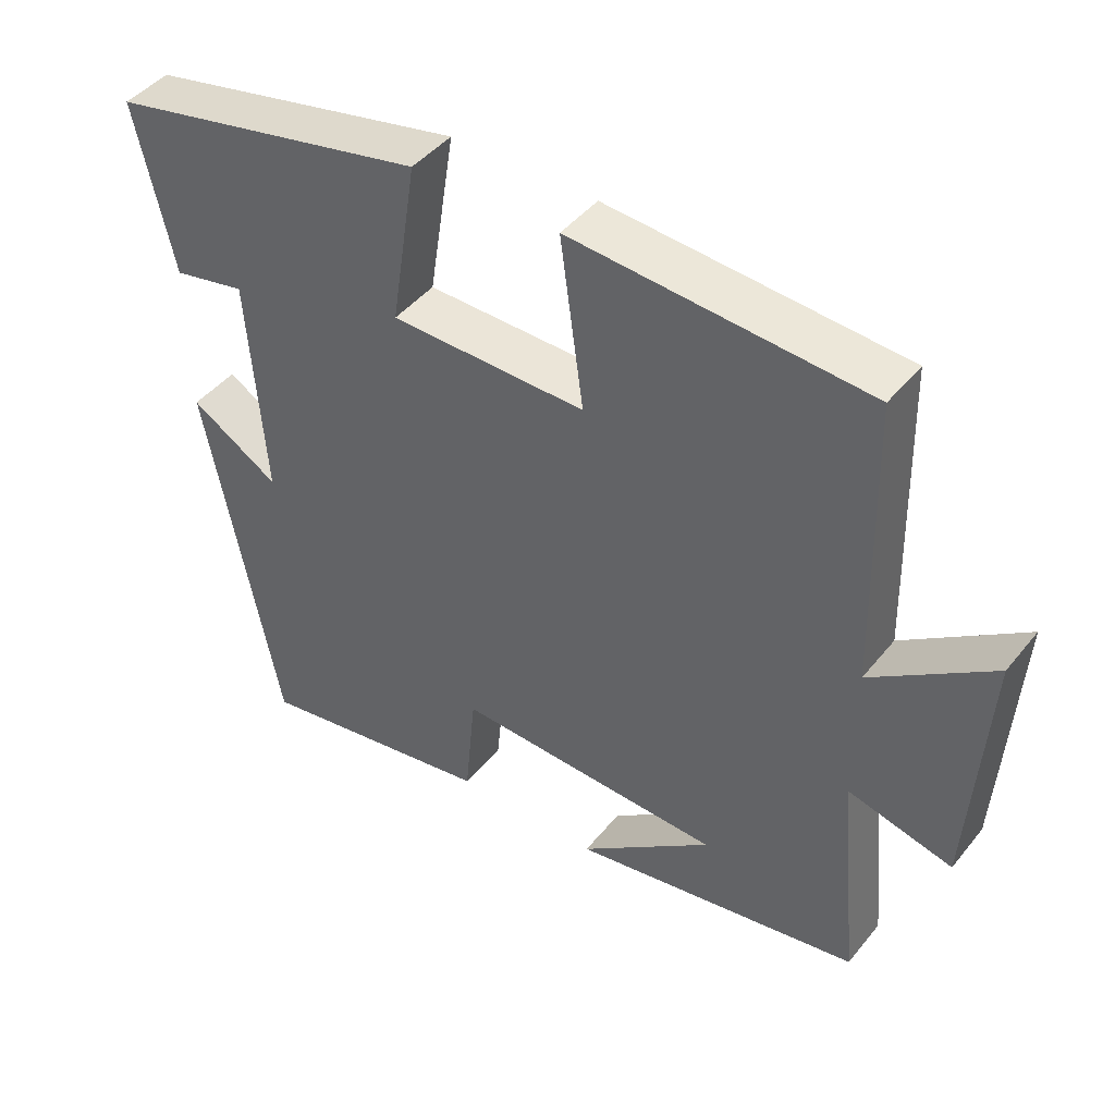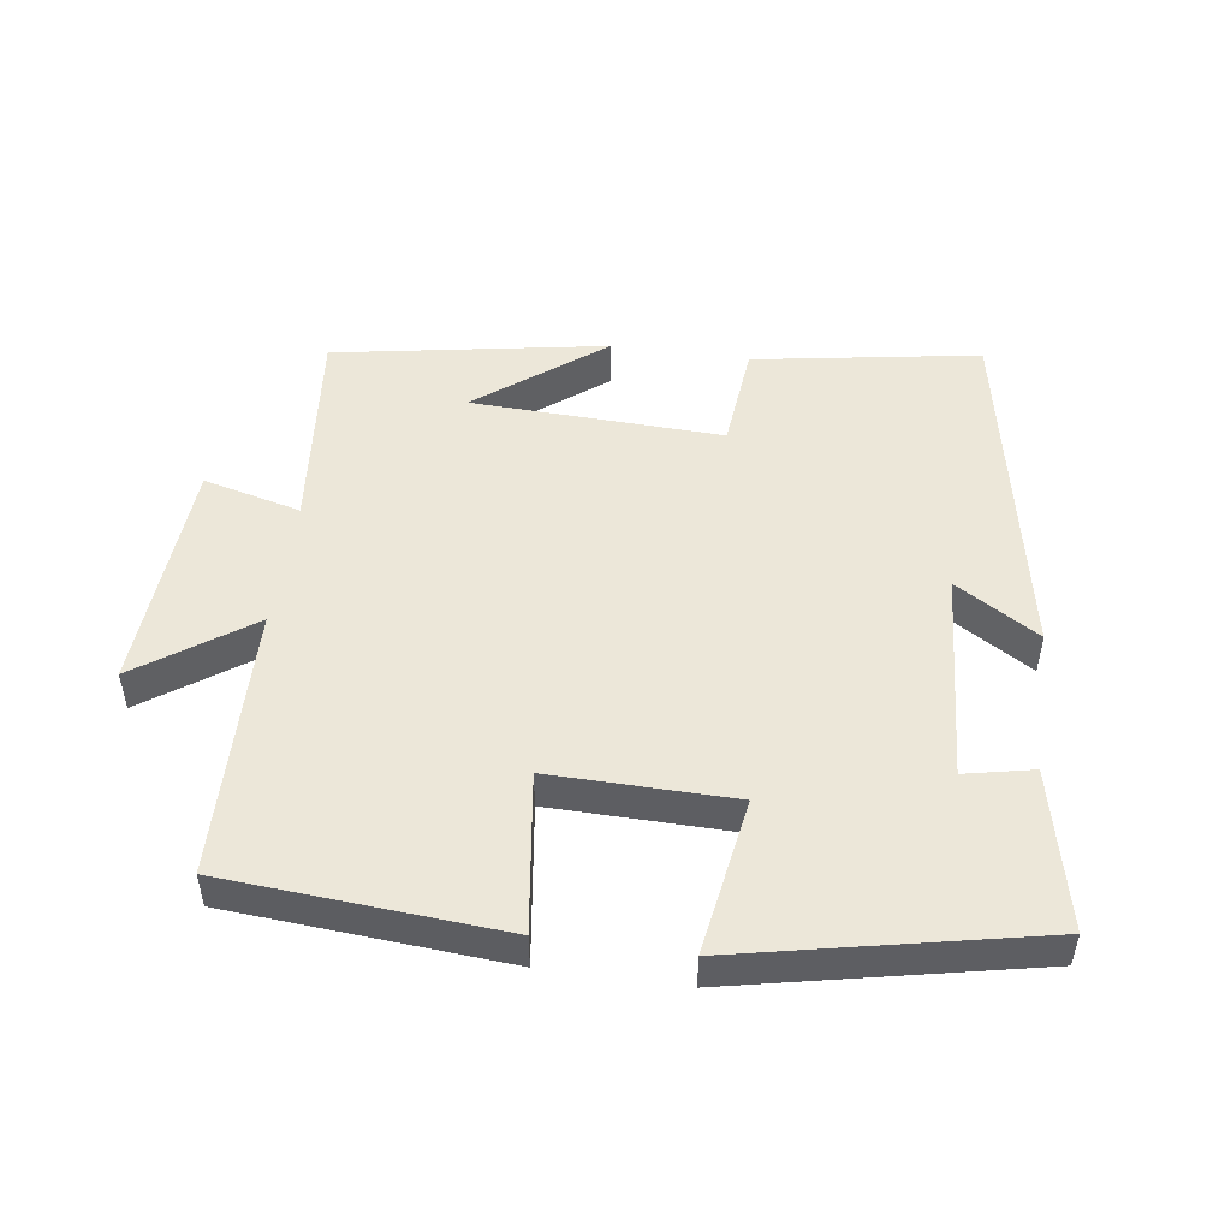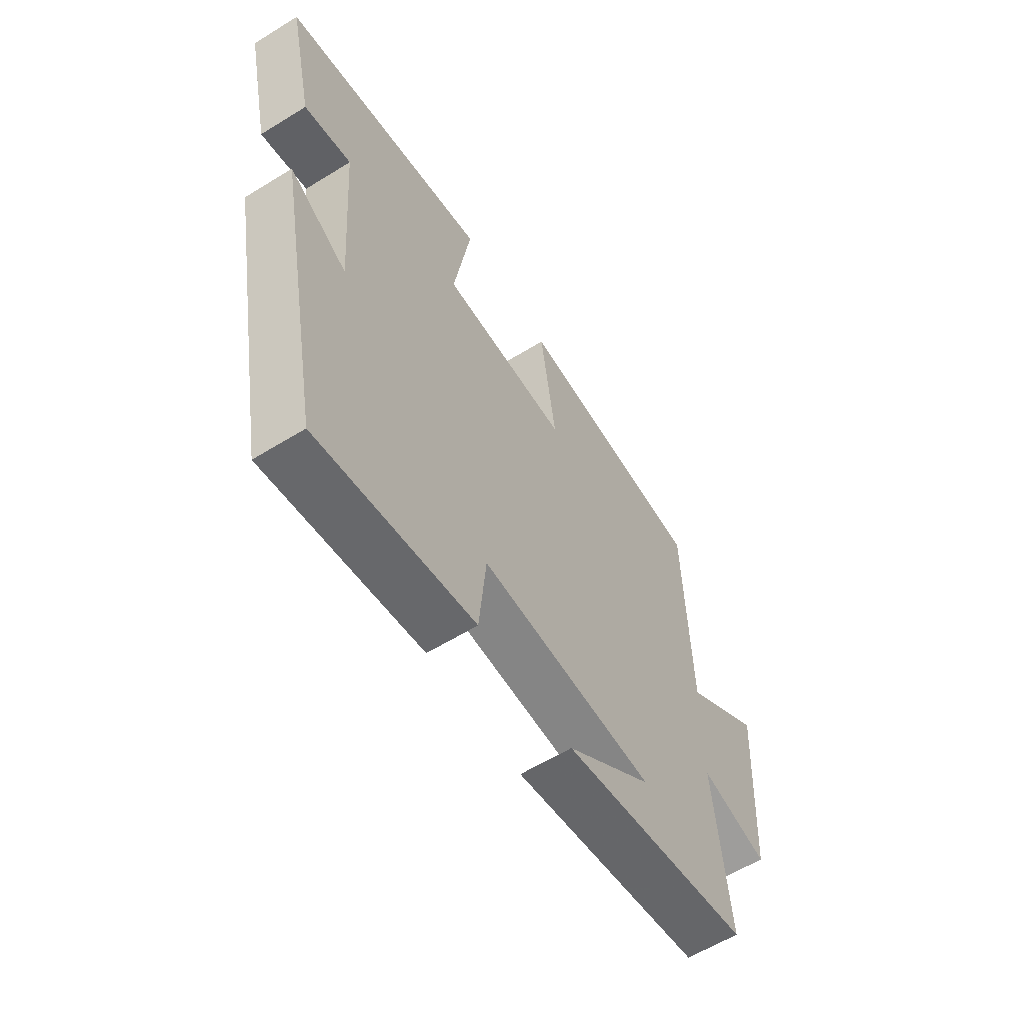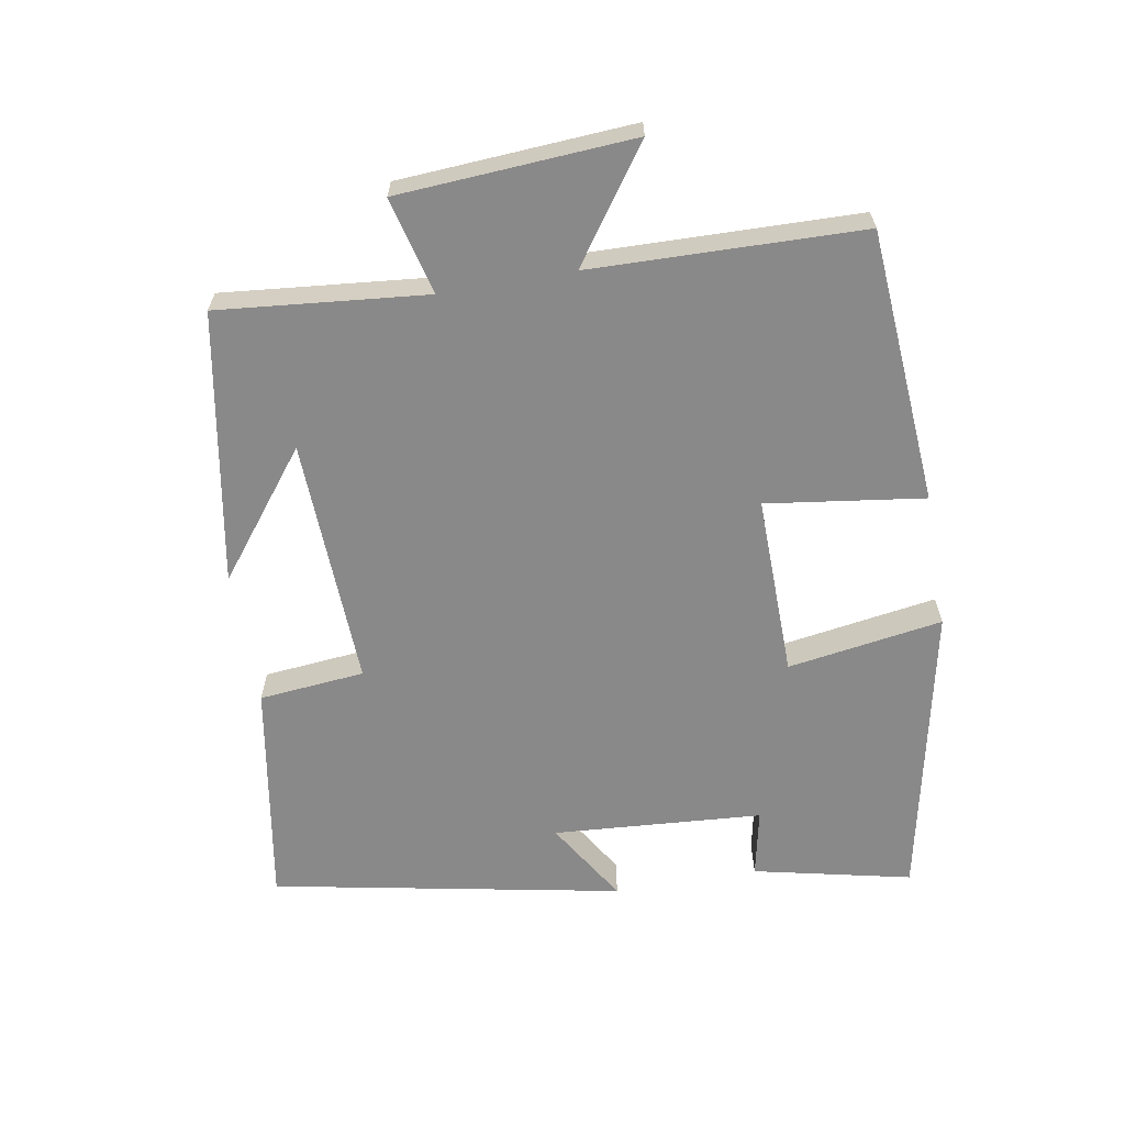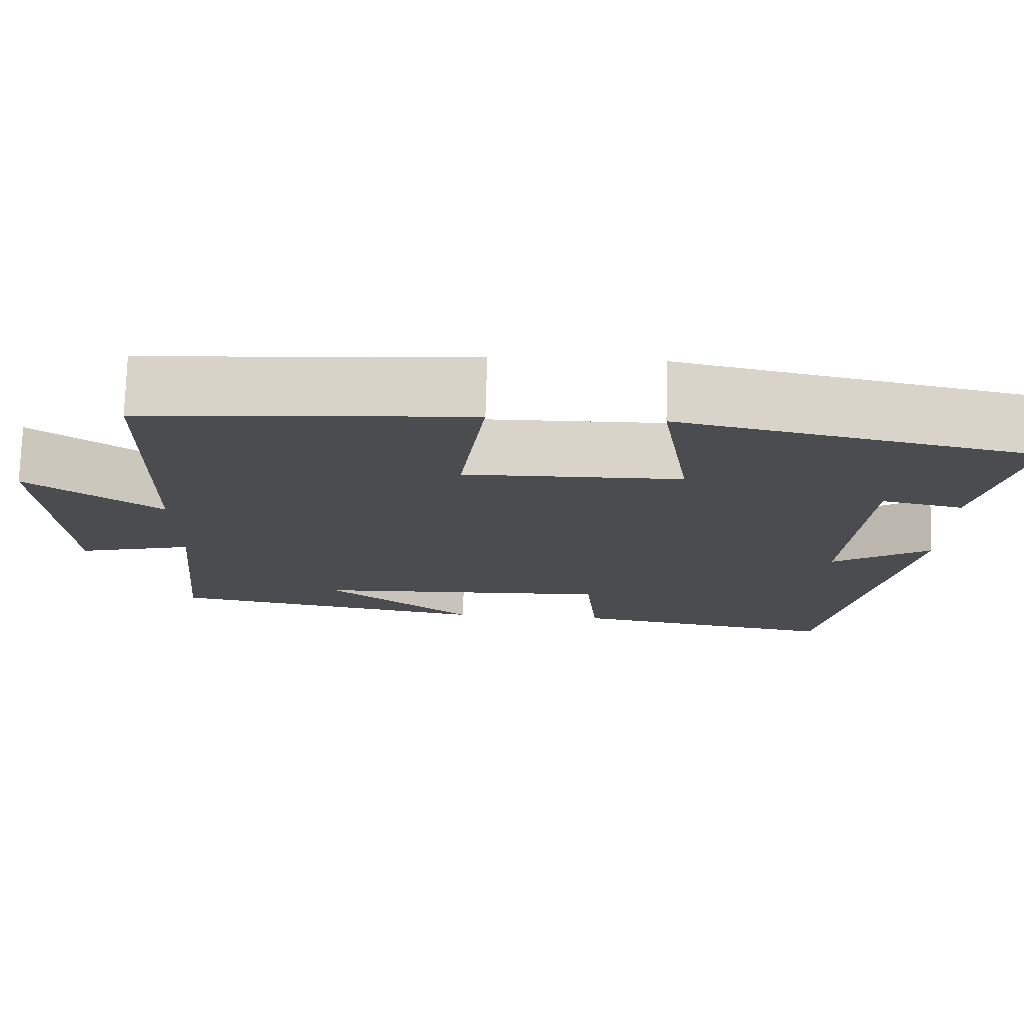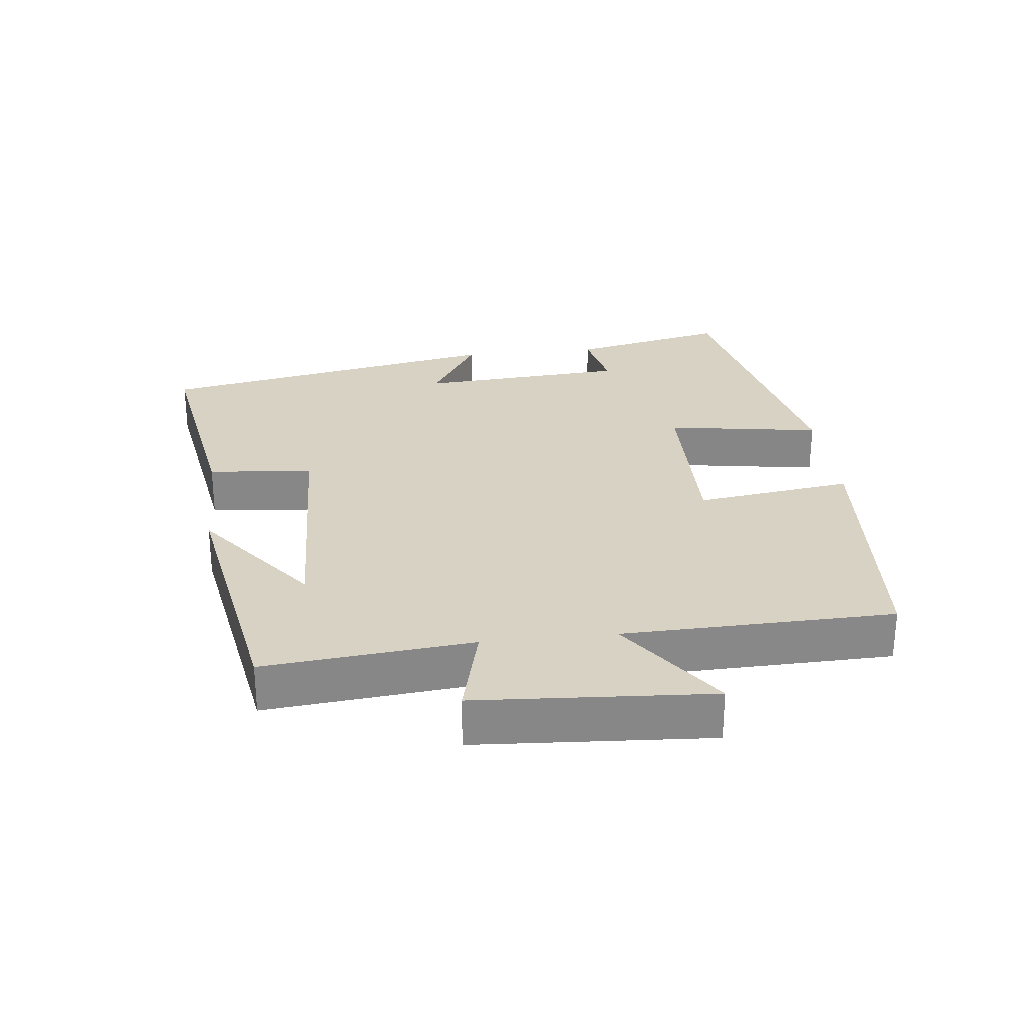
<metadata>
{"format":"obj","ext":"obj","renderer":"f3d","projection":"perspective","resolution":1024,"background":"white","views":[{"elev":44.6,"azim":-143.9,"up":"+Z"},{"elev":49.8,"azim":8.0,"up":"+Y"},{"elev":-60.0,"azim":122.3,"up":"+Z"},{"elev":-63.3,"azim":-80.1,"up":"+Y"},{"elev":74.8,"azim":1.5,"up":"+Z"},{"elev":27.7,"azim":-96.4,"up":"+Y"}]}
</metadata>
<code>
v -0.53 0.07 -0.43
v -0.5 0.07 -0.123
v -0.643 0.07 -0.159
v -0.665 0.07 0.187
v -0.5 0.07 0.071
v -0.49 0.07 0.47
v -0.085 0.07 0.5
v -0.117 0.07 0.267
v 0.151 0.07 0.271
v 0.115 0.07 0.5
v 0.552 0.07 0.408
v 0.5 0.07 0.175
v 0.4 0.07 0.196
v 0.378 0.07 -0.114
v 0.5 0.07 -0.039
v 0.401 0.07 -0.555
v 0.07 0.07 -0.5
v 0.055 0.07 -0.344
v -0.313 0.07 -0.358
v -0.13 0.07 -0.5
v -0.53 0 -0.43
v -0.5 0 -0.123
v -0.643 0 -0.159
v -0.665 0 0.187
v -0.5 0 0.071
v -0.49 0 0.47
v -0.085 0 0.5
v -0.117 0 0.267
v 0.151 0 0.271
v 0.115 0 0.5
v 0.552 0 0.408
v 0.5 0 0.175
v 0.4 0 0.196
v 0.378 0 -0.114
v 0.5 0 -0.039
v 0.401 0 -0.555
v 0.07 0 -0.5
v 0.055 0 -0.344
v -0.313 0 -0.358
v -0.13 0 -0.5
f 19 20 1
f 15 16 17 18
f 14 15 18
f 13 14 18 19
f 10 11 12 13
f 9 10 13
f 8 9 13 19
f 5 6 7 8
f 5 8 19
f 2 3 4 5
f 2 5 19
f 1 2 19
f 21 40 39
f 38 37 36 35
f 38 35 34
f 39 38 34 33
f 33 32 31 30
f 33 30 29
f 39 33 29 28
f 28 27 26 25
f 39 28 25
f 25 24 23 22
f 39 25 22
f 39 22 21
f 1 21 22 2
f 2 22 23 3
f 3 23 24 4
f 4 24 25 5
f 5 25 26 6
f 6 26 27 7
f 7 27 28 8
f 8 28 29 9
f 9 29 30 10
f 10 30 31 11
f 11 31 32 12
f 12 32 33 13
f 13 33 34 14
f 14 34 35 15
f 15 35 36 16
f 16 36 37 17
f 17 37 38 18
f 18 38 39 19
f 19 39 40 20
f 20 40 21 1

</code>
